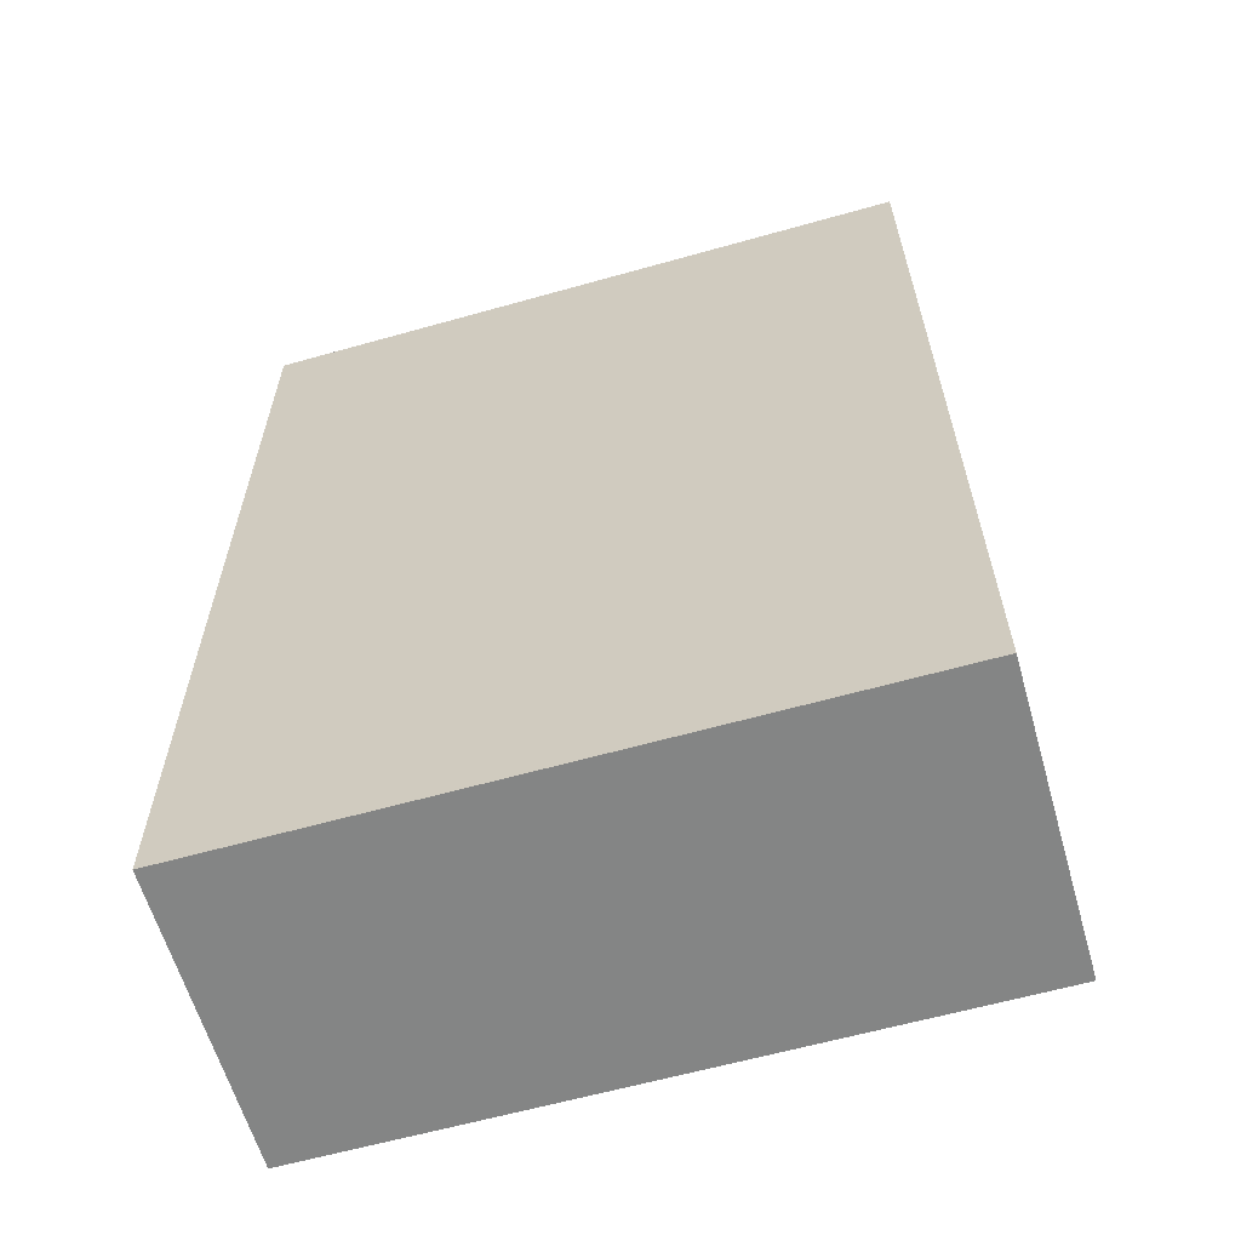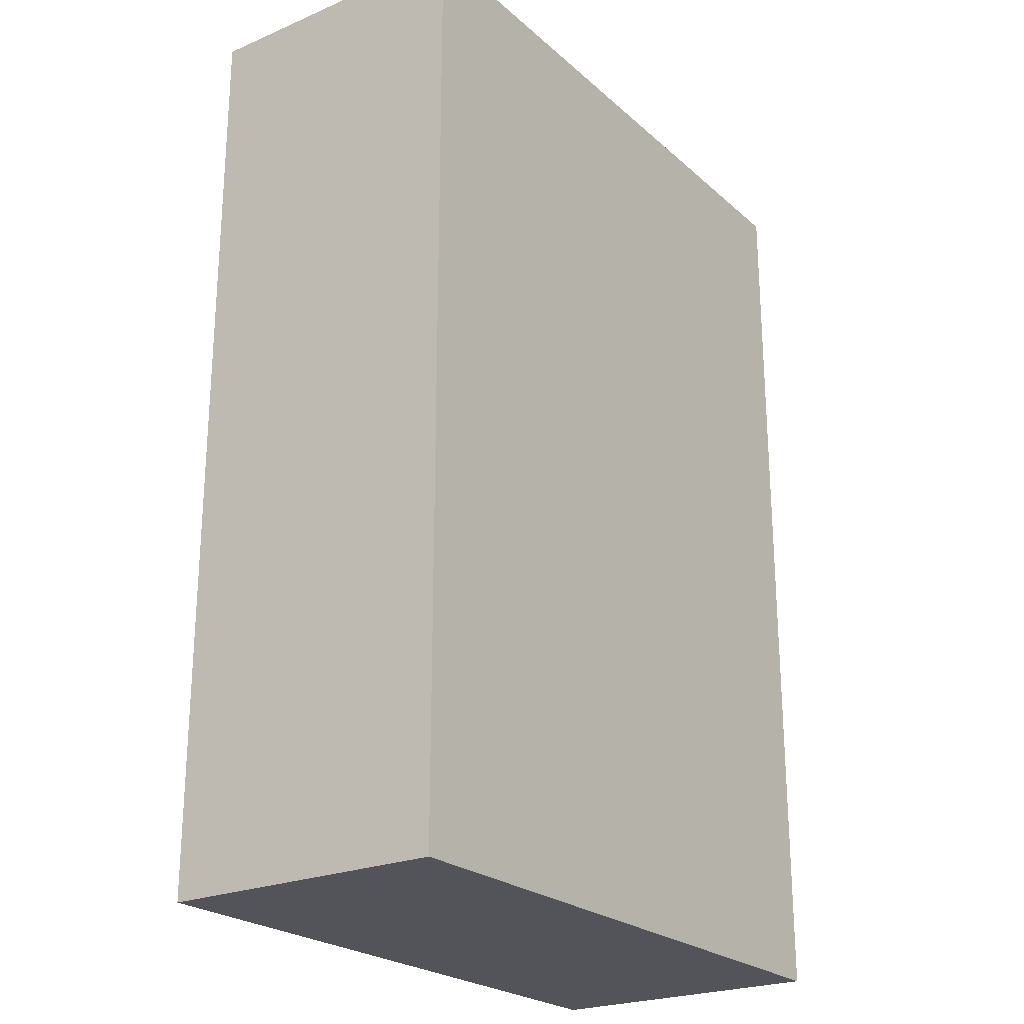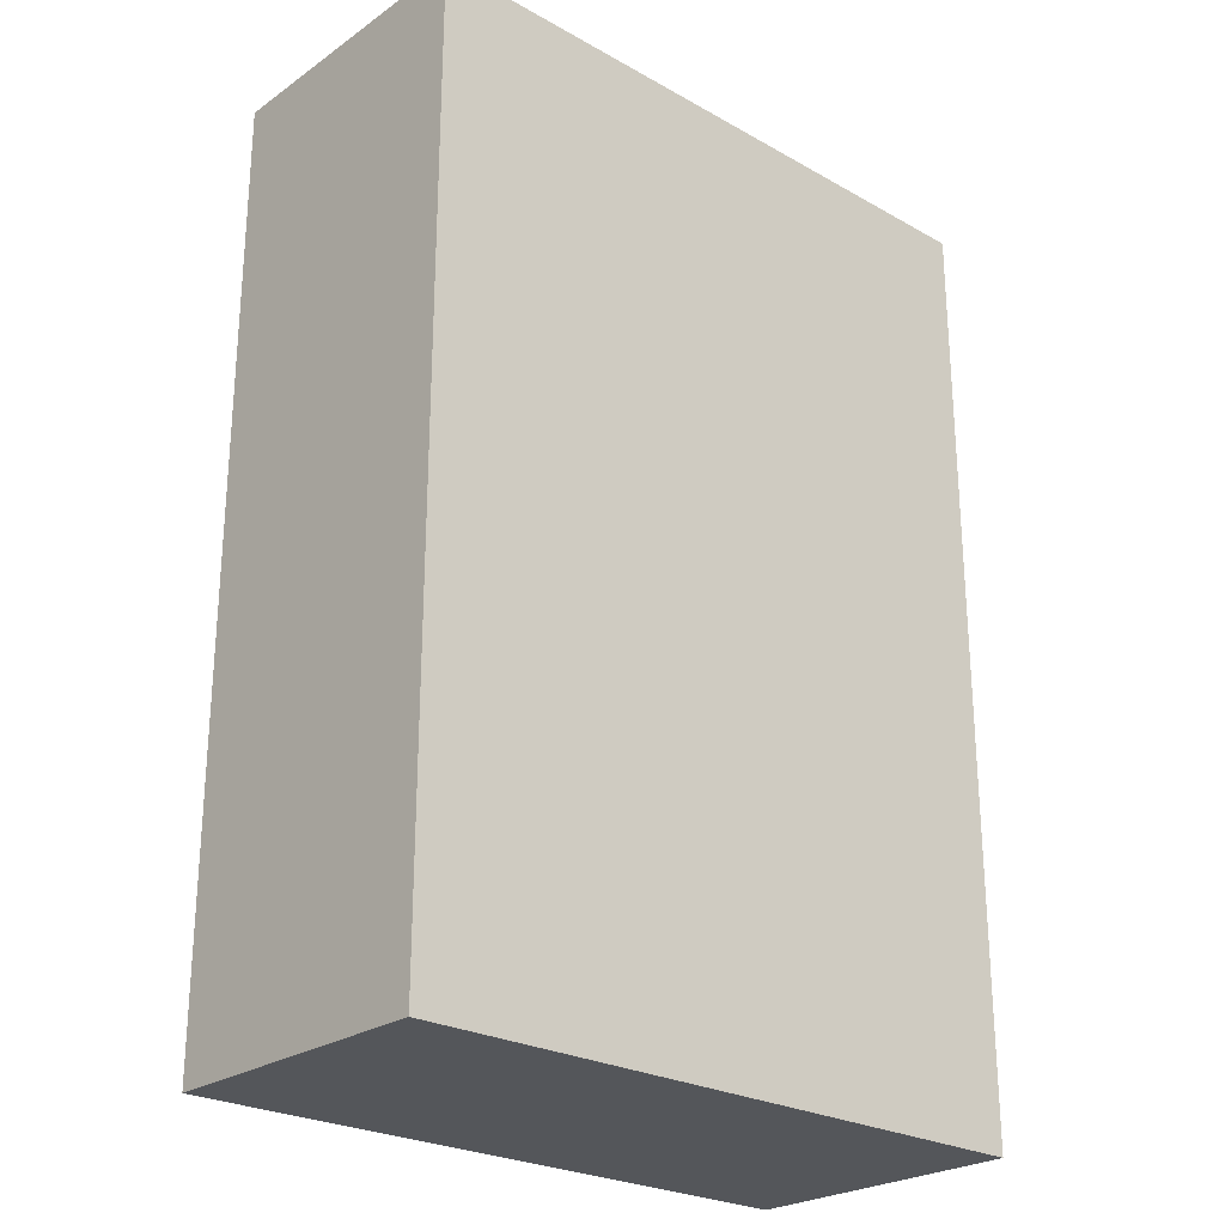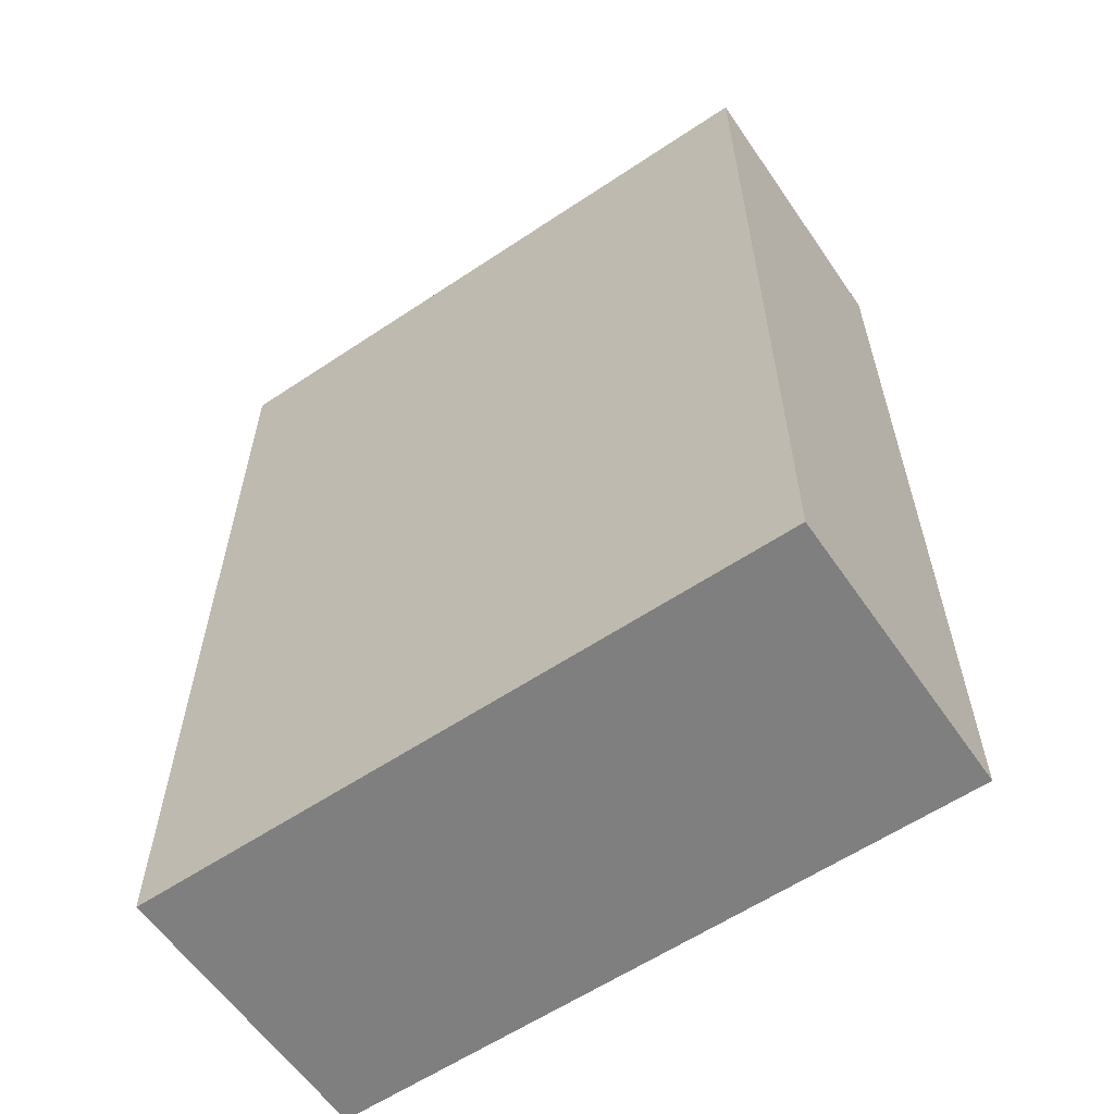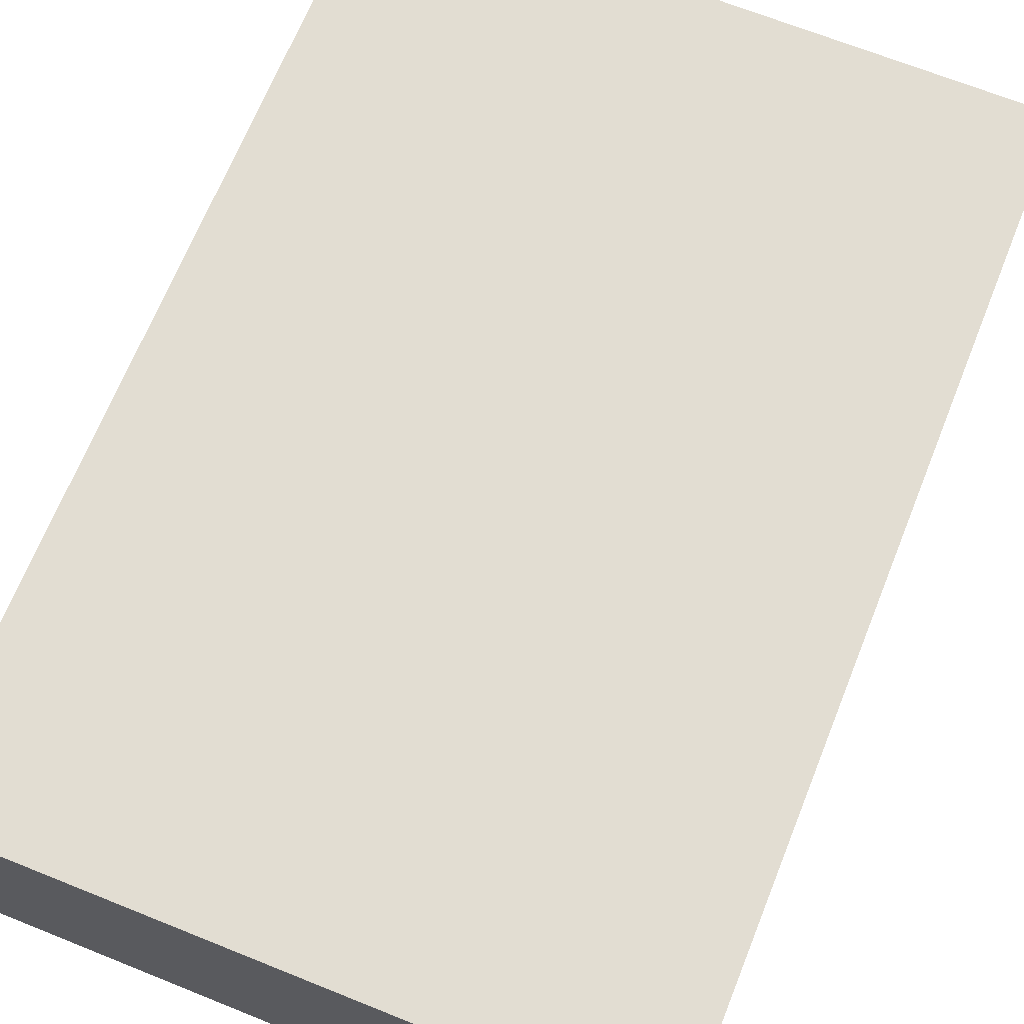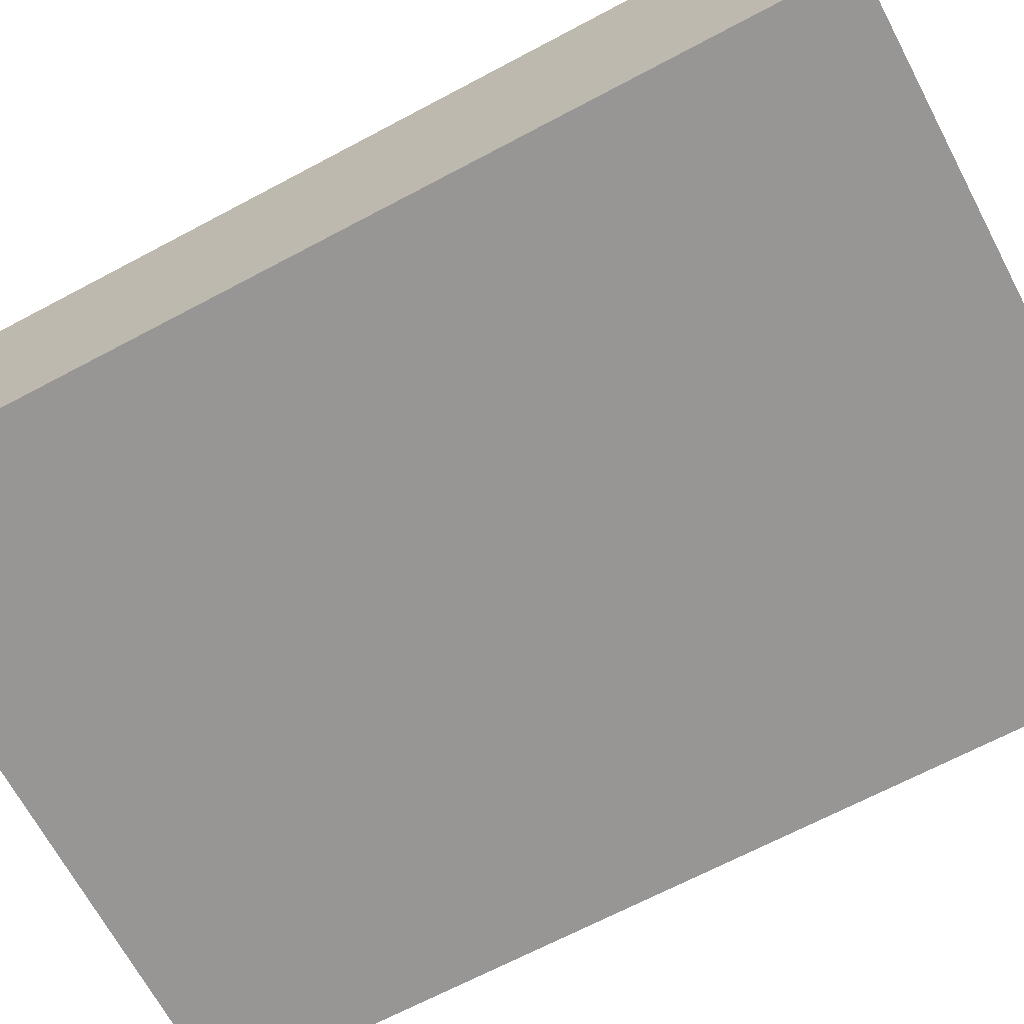
<metadata>
{"format":"obj","ext":"obj","renderer":"f3d","projection":"perspective","resolution":1024,"background":"white","views":[{"elev":-61.6,"azim":-164.0,"up":"+Z"},{"elev":-23.7,"azim":-54.7,"up":"+Z"},{"elev":-25.2,"azim":137.9,"up":"+Z"},{"elev":-59.9,"azim":34.4,"up":"+Z"},{"elev":68.2,"azim":-158.1,"up":"+Y"},{"elev":-67.9,"azim":118.0,"up":"+Y"}]}
</metadata>
<code>
v  1.5 1 -3.25
v  1.5 -0.25 -3.25
v  1 -0.5 -3.25
v  1 1 -3.25
v  1 -0.5 3.25
v  1.5 -0.25 3.25
v  1.5 1 3.25
v  1.25 -0.5 -3.25
v  1 1 3.25
v  1.25 -0.5 3.25
v  1.5 1 -3.25
v  1 1 -3.25
v  1.5 1 3.25
v  1 1 3.25
g expbox_2
f 6 13 9
f 9 10 6
f 3 12 8
f 7 11 4
f 4 14 7
f 9 5 10
f 12 1 2
f 2 8 12
v  -2.25 -1 -3.25
v  2.25 1 -3.25
v  2.25 -1 -3.25
v  2.25 -1 3.25
v  -2.25 1 3.25
v  2.25 1 3.25
v  -2.25 1 -3.25
v  -2.25 -1 3.25
v  1.5 1 -3.25
v  1.5 -0.25 -3.25
v  1 -0.5 -3.25
v  1 1 -3.25
v  1 -0.5 3.25
v  1.5 -0.25 3.25
v  1.5 1 3.25
v  1.25 -0.5 -3.25
v  1 1 3.25
v  1.25 -0.5 3.25
v  -2.25 -1 -3.25
v  -2.25 -1 -3.25
v  2.25 1 -3.25
v  2.25 1 -3.25
v  2.25 -1 -3.25
v  2.25 -1 -3.25
v  2.25 -1 3.25
v  2.25 -1 3.25
v  -2.25 1 3.25
v  -2.25 1 3.25
v  2.25 1 3.25
v  2.25 1 3.25
v  -2.25 1 -3.25
v  -2.25 1 -3.25
v  -2.25 -1 3.25
v  -2.25 -1 3.25
v  1.5 1 -3.25
v  1 1 -3.25
v  1.5 1 3.25
v  1 1 3.25
g expbox_2_untinted
f 31 50 45
f 45 42 31
f 27 52 41
f 41 47 27
f 18 37 36
f 36 44 18
f 24 49 16
f 16 17 24
f 33 48 19
f 19 21 33
f 20 35 23
f 23 51 20
f 39 43 29
f 29 28 39
f 34 46 26
f 26 25 34
f 15 38 40
f 40 22 15
f 39 32 27
f 27 47 39
f 17 30 24
f 39 28 32
f 17 34 25
f 25 30 17

</code>
